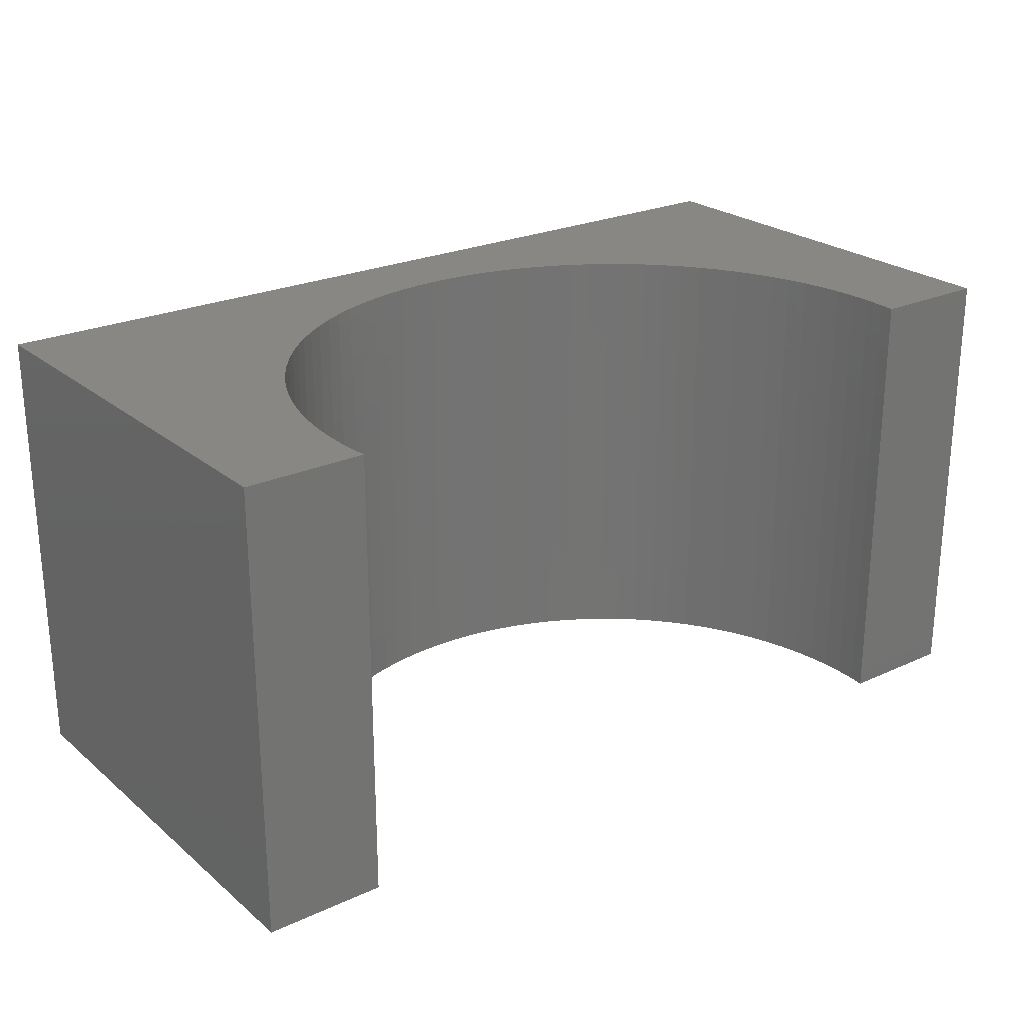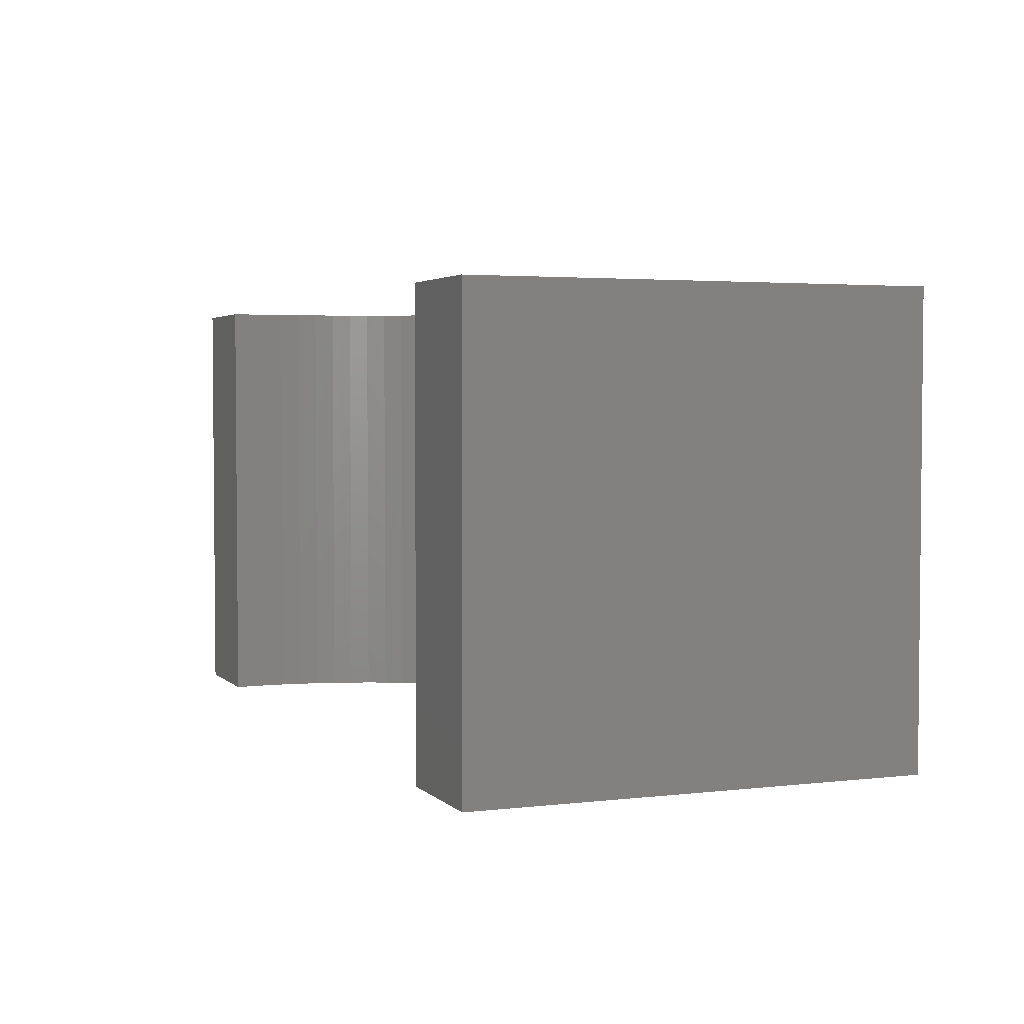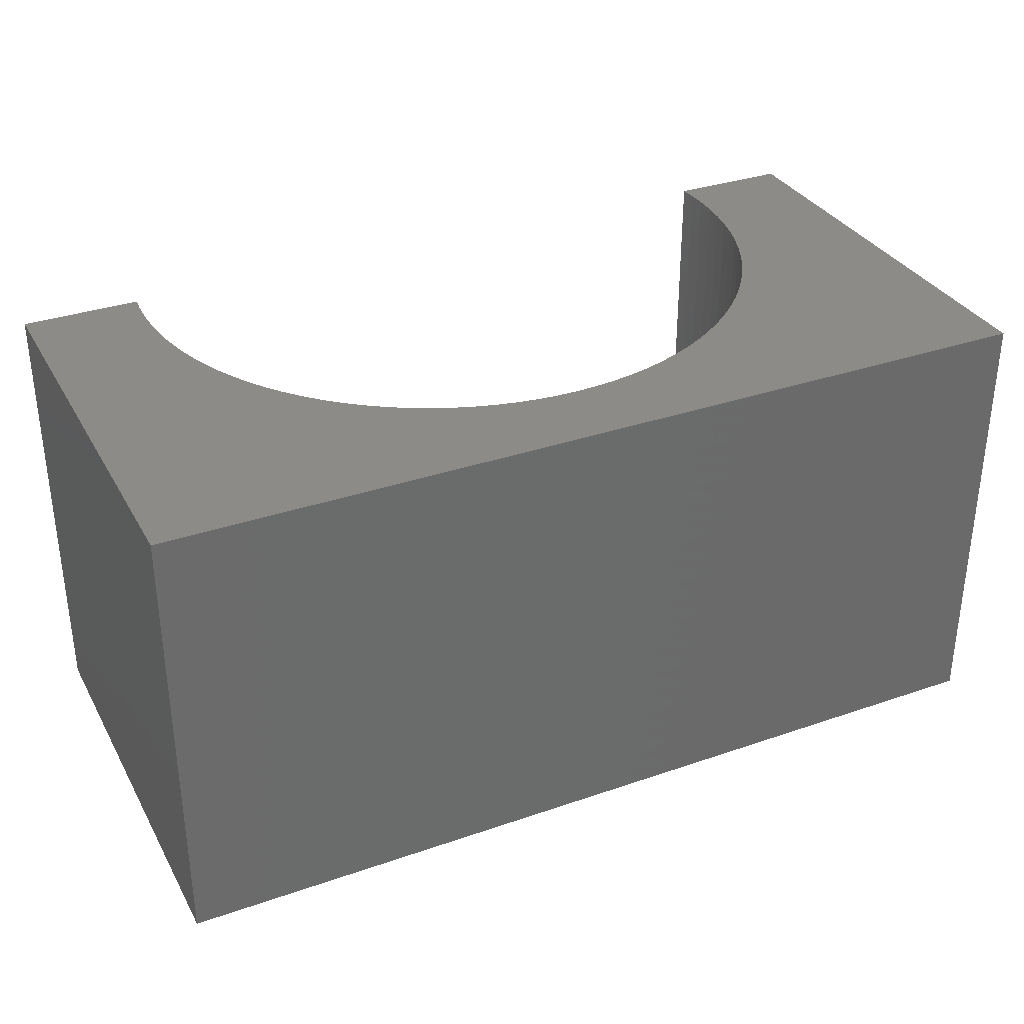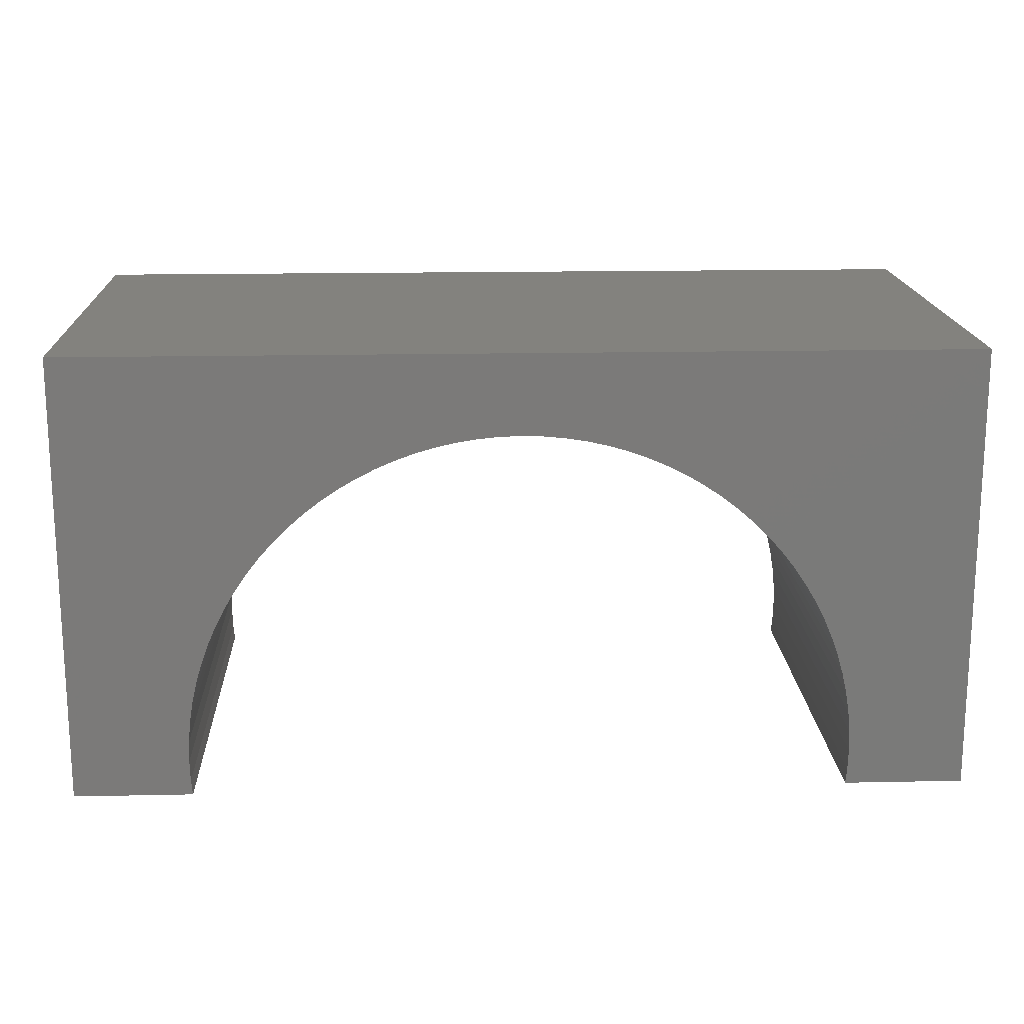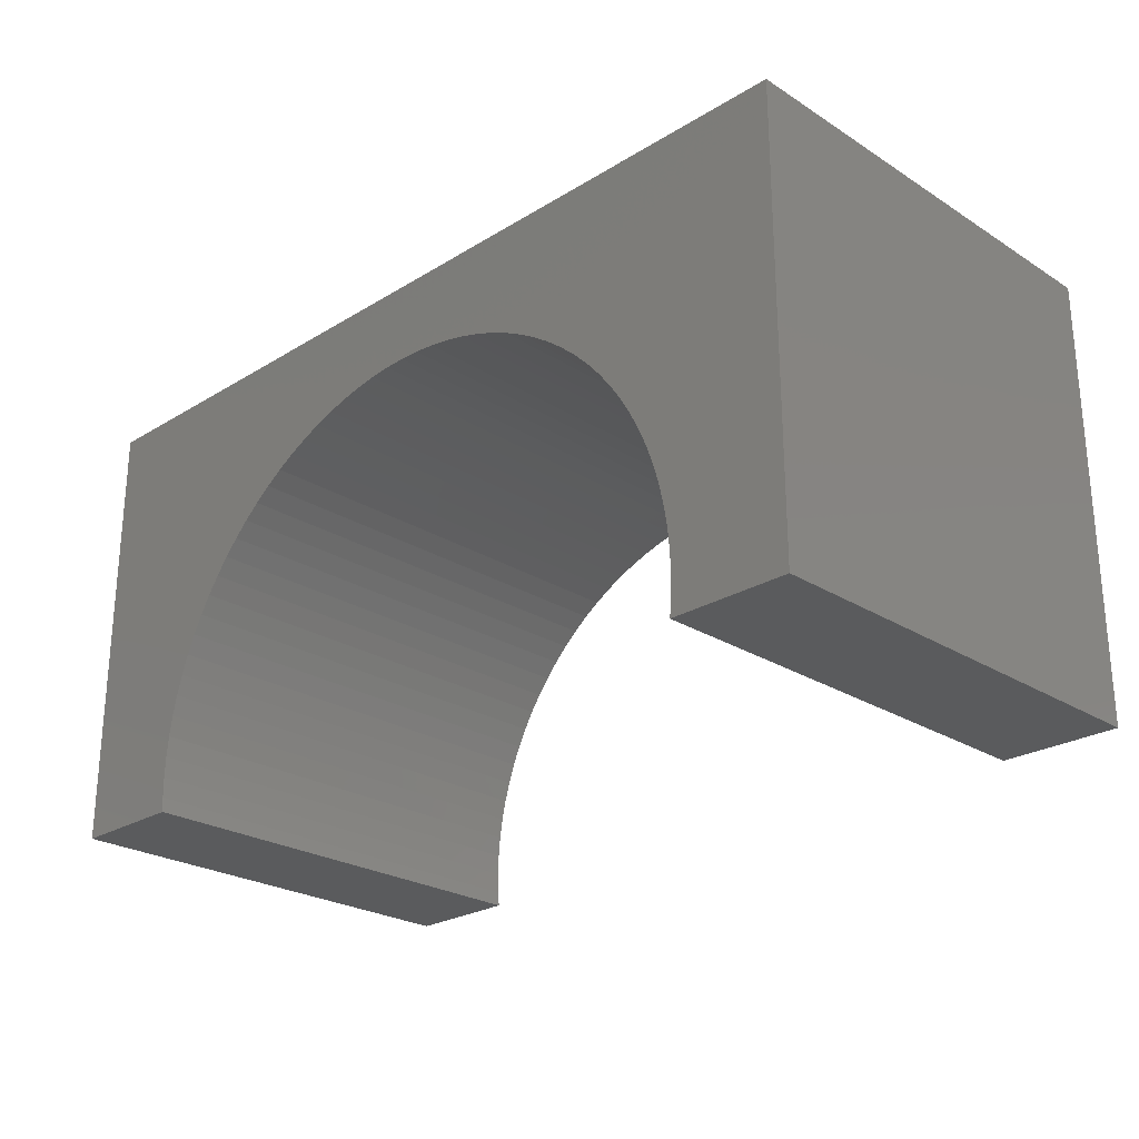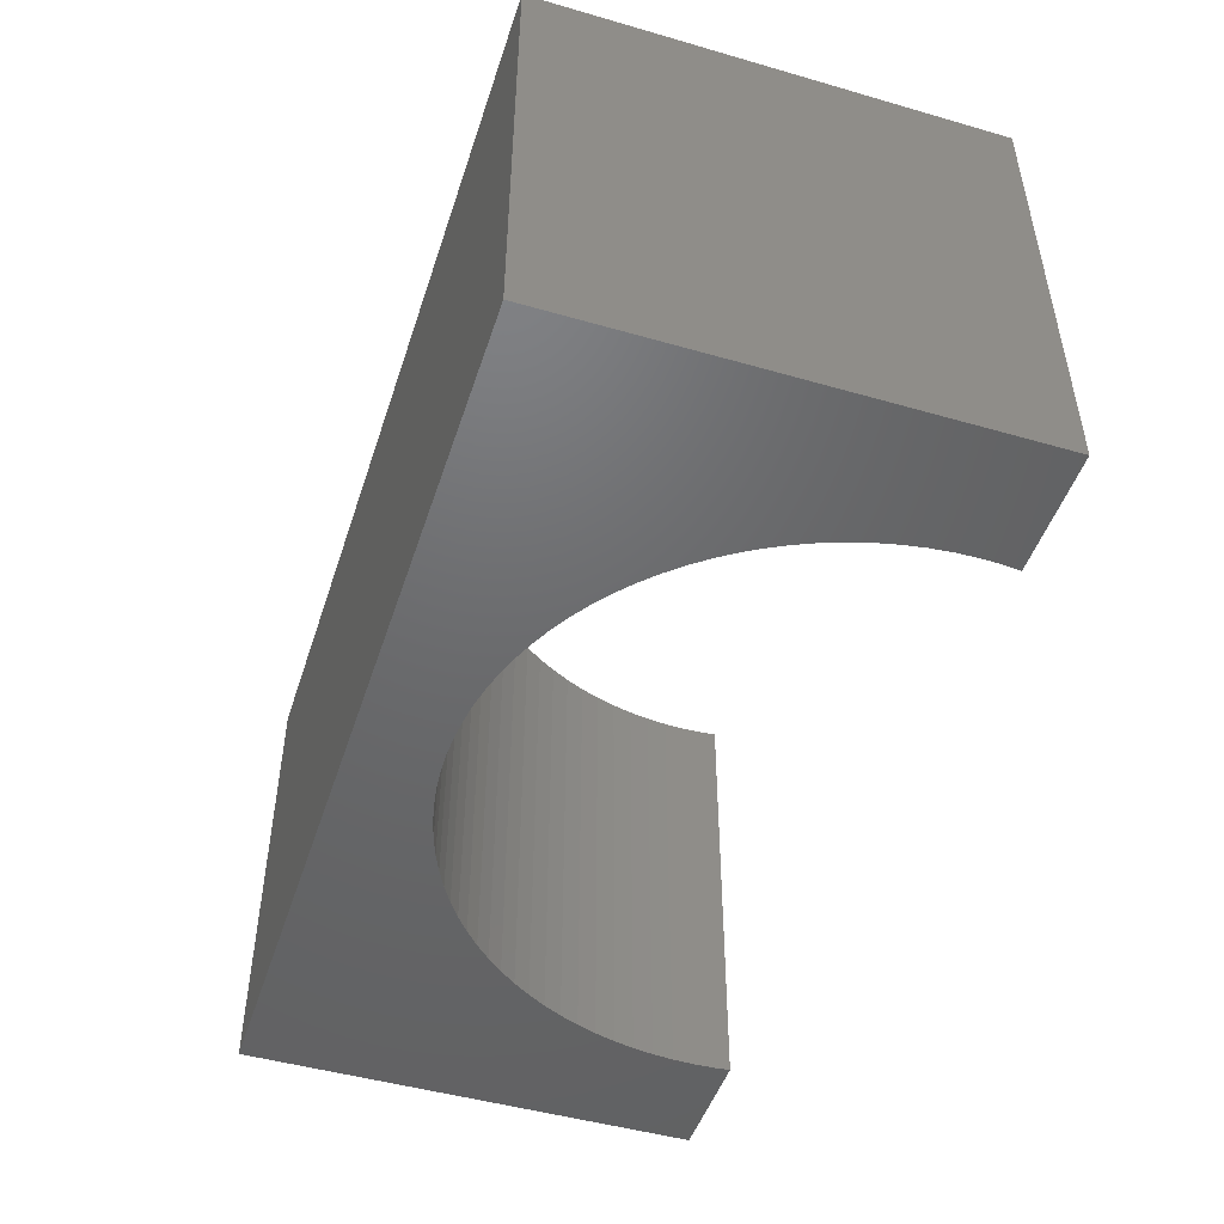
<metadata>
{"format":"stl","ext":"stl","renderer":"f3d","projection":"perspective","resolution":1024,"background":"white","views":[{"elev":24.2,"azim":142.9,"up":"+Y"},{"elev":3.2,"azim":-111.8,"up":"+Y"},{"elev":33.2,"azim":-25.4,"up":"+Y"},{"elev":16.8,"azim":177.6,"up":"+Z"},{"elev":-25.0,"azim":-135.4,"up":"+Z"},{"elev":-47.9,"azim":72.1,"up":"+Y"}]}
</metadata>
<code>
# stl→obj: 118 verts, 232 faces
v -5 -2.5 -2.5
v -5 2.5 2.5
v -5 2.5 -2.5
v -5 -2.5 2.5
v 5 -2.5 2.5
v 5 2.5 2.5
v 5 2.5 -2.5
v 5 -2.5 -2.5
v -3.677 2.5 -2.5
v -3.677 -2.5 -2.5
v 3.677 -2.5 -2.5
v 3.677 2.5 -2.5
v 0 -2.5 1.6
v -0.2323 -2.5 1.593
v -0.4637 -2.5 1.571
v -0.6933 -2.5 1.534
v -0.9202 -2.5 1.484
v -1.143 -2.5 1.419
v -1.362 -2.5 1.34
v -1.575 -2.5 1.248
v -1.782 -2.5 1.142
v -1.983 -2.5 1.024
v -2.175 -2.5 0.8934
v -2.358 -2.5 0.7509
v -2.533 -2.5 0.5972
v -2.697 -2.5 0.4328
v -2.851 -2.5 0.2585
v -2.993 -2.5 0.07481
v -3.124 -2.5 -0.1174
v -3.242 -2.5 -0.3175
v -3.348 -2.5 -0.5246
v -3.44 -2.5 -0.7379
v -3.519 -2.5 -0.9566
v -3.584 -2.5 -1.18
v -3.634 -2.5 -1.407
v -3.671 -2.5 -1.636
v -3.693 -2.5 -1.868
v -3.7 -2.5 -2.1
v -3.693 -2.5 -2.332
v 0.2323 -2.5 1.593
v 0.4637 -2.5 1.571
v 0.6933 -2.5 1.534
v 0.9202 -2.5 1.484
v 1.143 -2.5 1.419
v 1.362 -2.5 1.34
v 1.575 -2.5 1.248
v 1.782 -2.5 1.142
v 1.983 -2.5 1.024
v 2.175 -2.5 0.8934
v 2.358 -2.5 0.7509
v 2.533 -2.5 0.5972
v 2.697 -2.5 0.4328
v 2.851 -2.5 0.2585
v 2.993 -2.5 0.07481
v 3.124 -2.5 -0.1174
v 3.242 -2.5 -0.3175
v 3.348 -2.5 -0.5246
v 3.44 -2.5 -0.7379
v 3.519 -2.5 -0.9566
v 3.584 -2.5 -1.18
v 3.634 -2.5 -1.407
v 3.671 -2.5 -1.636
v 3.693 -2.5 -1.868
v 3.7 -2.5 -2.1
v 3.693 -2.5 -2.332
v 0 2.5 1.6
v 0.2323 2.5 1.593
v 0.4637 2.5 1.571
v 0.6933 2.5 1.534
v 0.9202 2.5 1.484
v 1.143 2.5 1.419
v 1.362 2.5 1.34
v 1.575 2.5 1.248
v 1.782 2.5 1.142
v 1.983 2.5 1.024
v 2.175 2.5 0.8934
v 2.358 2.5 0.7509
v 2.533 2.5 0.5972
v 2.697 2.5 0.4328
v 2.851 2.5 0.2585
v 2.993 2.5 0.07481
v 3.124 2.5 -0.1174
v 3.242 2.5 -0.3175
v 3.348 2.5 -0.5246
v 3.44 2.5 -0.7379
v 3.519 2.5 -0.9566
v 3.584 2.5 -1.18
v 3.634 2.5 -1.407
v 3.671 2.5 -1.636
v 3.693 2.5 -1.868
v 3.7 2.5 -2.1
v 3.693 2.5 -2.332
v -0.2323 2.5 1.593
v -0.4637 2.5 1.571
v -0.6933 2.5 1.534
v -0.9202 2.5 1.484
v -1.143 2.5 1.419
v -1.362 2.5 1.34
v -1.575 2.5 1.248
v -1.782 2.5 1.142
v -1.983 2.5 1.024
v -2.175 2.5 0.8934
v -2.358 2.5 0.7509
v -2.533 2.5 0.5972
v -2.697 2.5 0.4328
v -2.851 2.5 0.2585
v -2.993 2.5 0.07481
v -3.124 2.5 -0.1174
v -3.242 2.5 -0.3175
v -3.348 2.5 -0.5246
v -3.44 2.5 -0.7379
v -3.519 2.5 -0.9566
v -3.584 2.5 -1.18
v -3.634 2.5 -1.407
v -3.671 2.5 -1.636
v -3.693 2.5 -1.868
v -3.7 2.5 -2.1
v -3.693 2.5 -2.332
f 1 2 3
f 2 1 4
f 2 5 6
f 5 2 4
f 5 7 6
f 7 5 8
f 1 9 10
f 9 1 3
f 11 7 8
f 7 11 12
f 4 13 5
f 4 14 13
f 4 15 14
f 4 16 15
f 4 17 16
f 4 18 17
f 4 19 18
f 4 20 19
f 4 21 20
f 4 22 21
f 4 23 22
f 4 24 23
f 4 25 24
f 4 26 25
f 4 27 26
f 4 28 27
f 4 29 28
f 4 30 29
f 4 31 30
f 4 32 31
f 4 33 32
f 1 33 4
f 33 1 34
f 34 1 35
f 35 1 36
f 36 1 37
f 37 1 38
f 38 1 39
f 39 1 10
f 40 5 13
f 41 5 40
f 42 5 41
f 43 5 42
f 44 5 43
f 45 5 44
f 46 5 45
f 47 5 46
f 48 5 47
f 49 5 48
f 50 5 49
f 51 5 50
f 52 5 51
f 53 5 52
f 54 5 53
f 55 5 54
f 56 5 55
f 57 5 56
f 58 5 57
f 59 5 58
f 8 59 60
f 8 60 61
f 8 61 62
f 8 62 63
f 8 63 64
f 8 64 65
f 8 65 11
f 59 8 5
f 6 66 2
f 6 67 66
f 6 68 67
f 6 69 68
f 6 70 69
f 6 71 70
f 6 72 71
f 6 73 72
f 6 74 73
f 6 75 74
f 6 76 75
f 6 77 76
f 6 78 77
f 6 79 78
f 6 80 79
f 6 81 80
f 6 82 81
f 6 83 82
f 6 84 83
f 6 85 84
f 6 86 85
f 7 86 6
f 86 7 87
f 87 7 88
f 88 7 89
f 89 7 90
f 90 7 91
f 91 7 92
f 92 7 12
f 93 2 66
f 94 2 93
f 95 2 94
f 96 2 95
f 97 2 96
f 98 2 97
f 99 2 98
f 100 2 99
f 101 2 100
f 102 2 101
f 103 2 102
f 104 2 103
f 105 2 104
f 106 2 105
f 107 2 106
f 108 2 107
f 109 2 108
f 110 2 109
f 111 2 110
f 112 2 111
f 3 112 113
f 3 113 114
f 3 114 115
f 3 115 116
f 3 116 117
f 3 117 118
f 3 118 9
f 112 3 2
f 64 90 91
f 90 64 63
f 63 89 90
f 89 63 62
f 37 117 116
f 117 37 38
f 13 67 40
f 67 13 66
f 51 79 52
f 79 51 78
f 26 104 25
f 104 26 105
f 58 84 85
f 84 58 57
f 45 73 46
f 73 45 72
f 16 94 15
f 94 16 95
f 42 70 43
f 70 42 69
f 50 78 51
f 78 50 77
f 34 114 113
f 114 34 35
f 28 108 107
f 108 28 29
f 29 109 108
f 109 29 30
f 23 101 22
f 101 23 102
f 15 93 14
f 93 15 94
f 61 87 88
f 87 61 60
f 62 88 89
f 88 62 61
f 60 86 87
f 86 60 59
f 53 79 80
f 79 53 52
f 55 81 82
f 81 55 54
f 57 83 84
f 83 57 56
f 41 69 42
f 69 41 68
f 44 72 45
f 72 44 71
f 47 75 48
f 75 47 74
f 46 74 47
f 74 46 73
f 35 115 114
f 115 35 36
f 31 111 110
f 111 31 32
f 33 113 112
f 113 33 34
f 24 102 23
f 102 24 103
f 22 100 21
f 100 22 101
f 20 98 19
f 98 20 99
f 17 95 16
f 95 17 96
f 18 96 17
f 96 18 97
f 14 66 13
f 66 14 93
f 59 85 86
f 85 59 58
f 54 80 81
f 80 54 53
f 56 82 83
f 82 56 55
f 43 71 44
f 71 43 70
f 40 68 41
f 68 40 67
f 49 77 50
f 77 49 76
f 48 76 49
f 76 48 75
f 27 107 106
f 107 27 28
f 26 106 105
f 106 26 27
f 30 110 109
f 110 30 31
f 32 112 111
f 112 32 33
f 36 116 115
f 116 36 37
f 25 103 24
f 103 25 104
f 21 99 20
f 99 21 100
f 19 97 18
f 97 19 98
f 11 92 12
f 92 11 65
f 65 91 92
f 91 65 64
f 39 9 118
f 9 39 10
f 38 118 117
f 118 38 39

</code>
